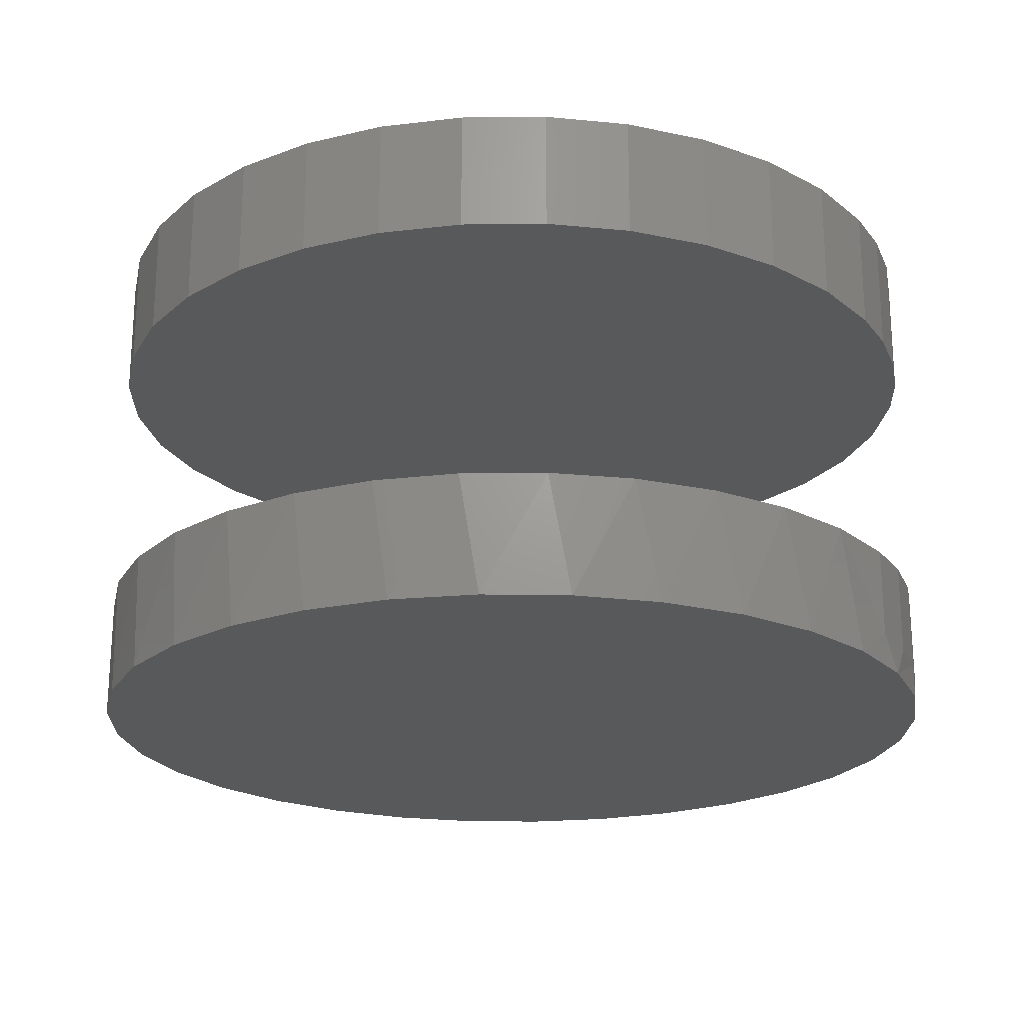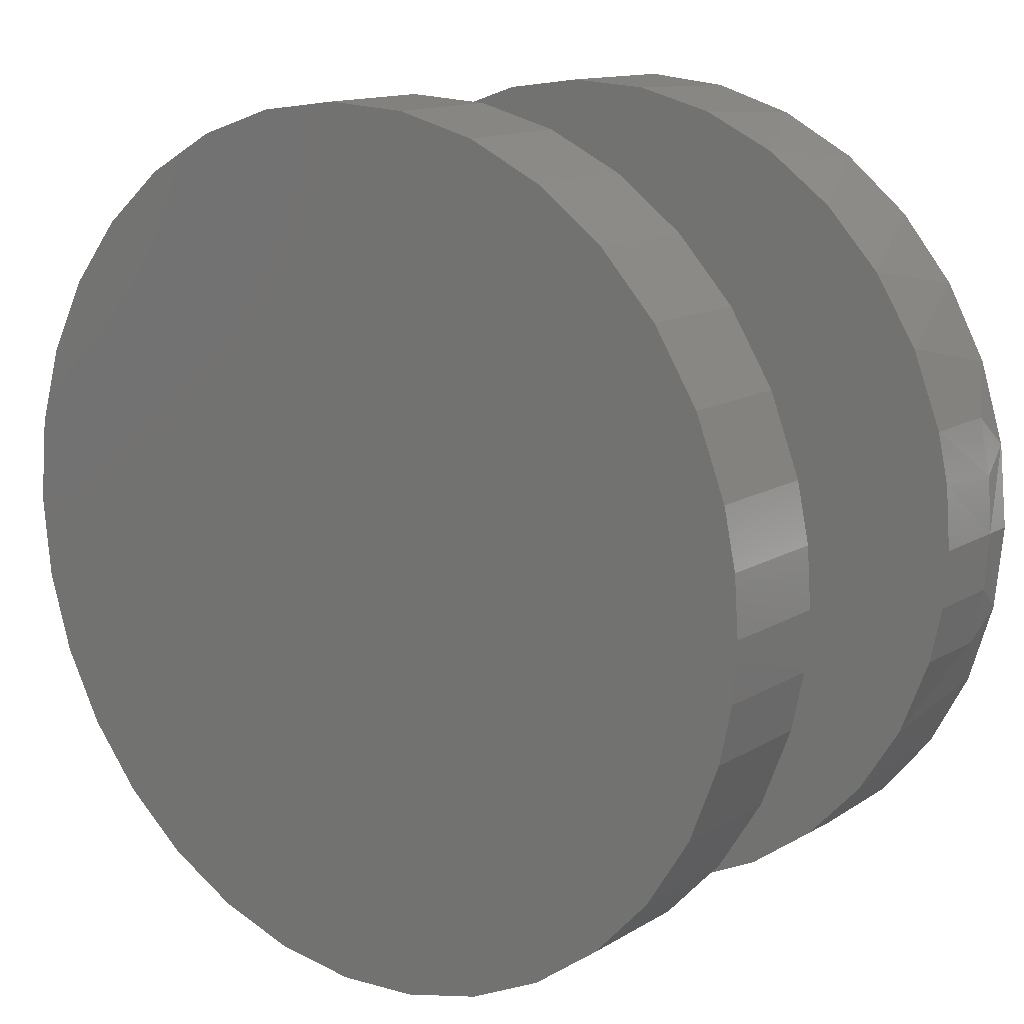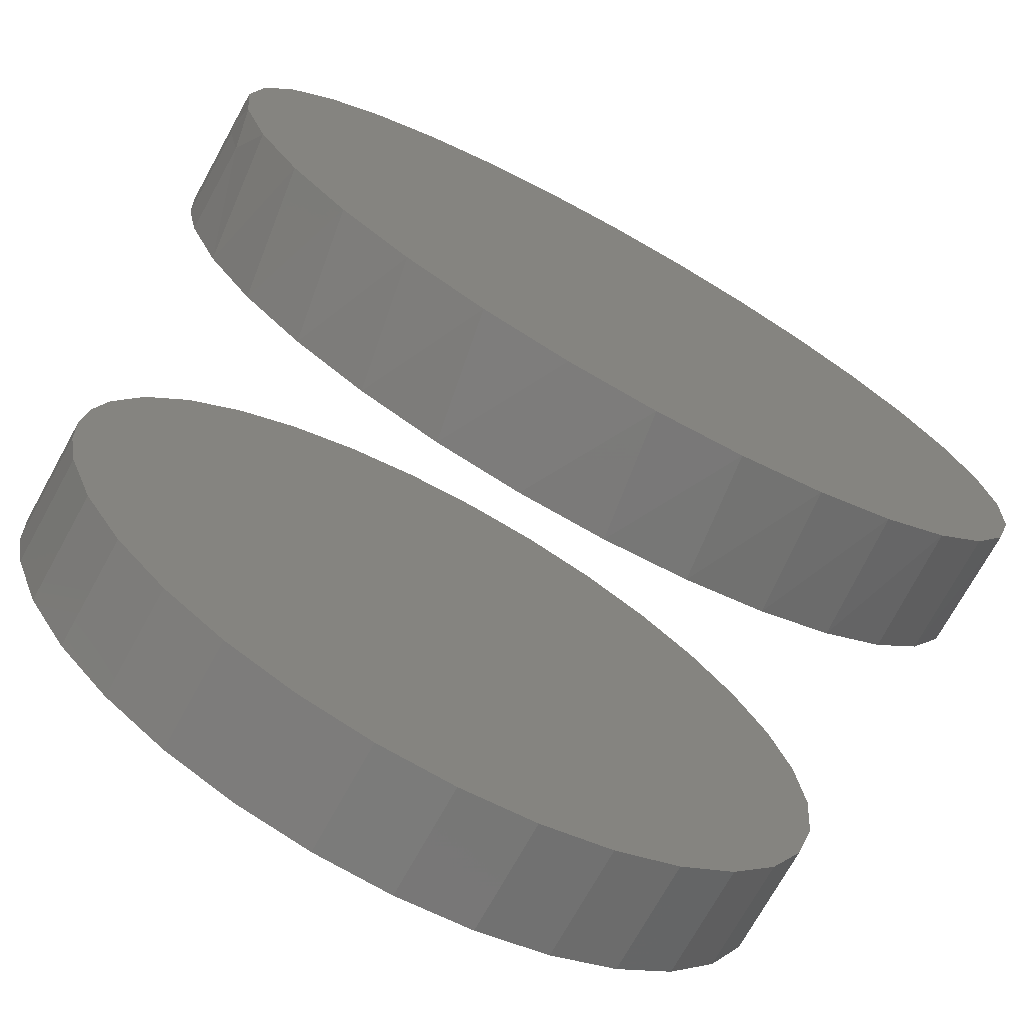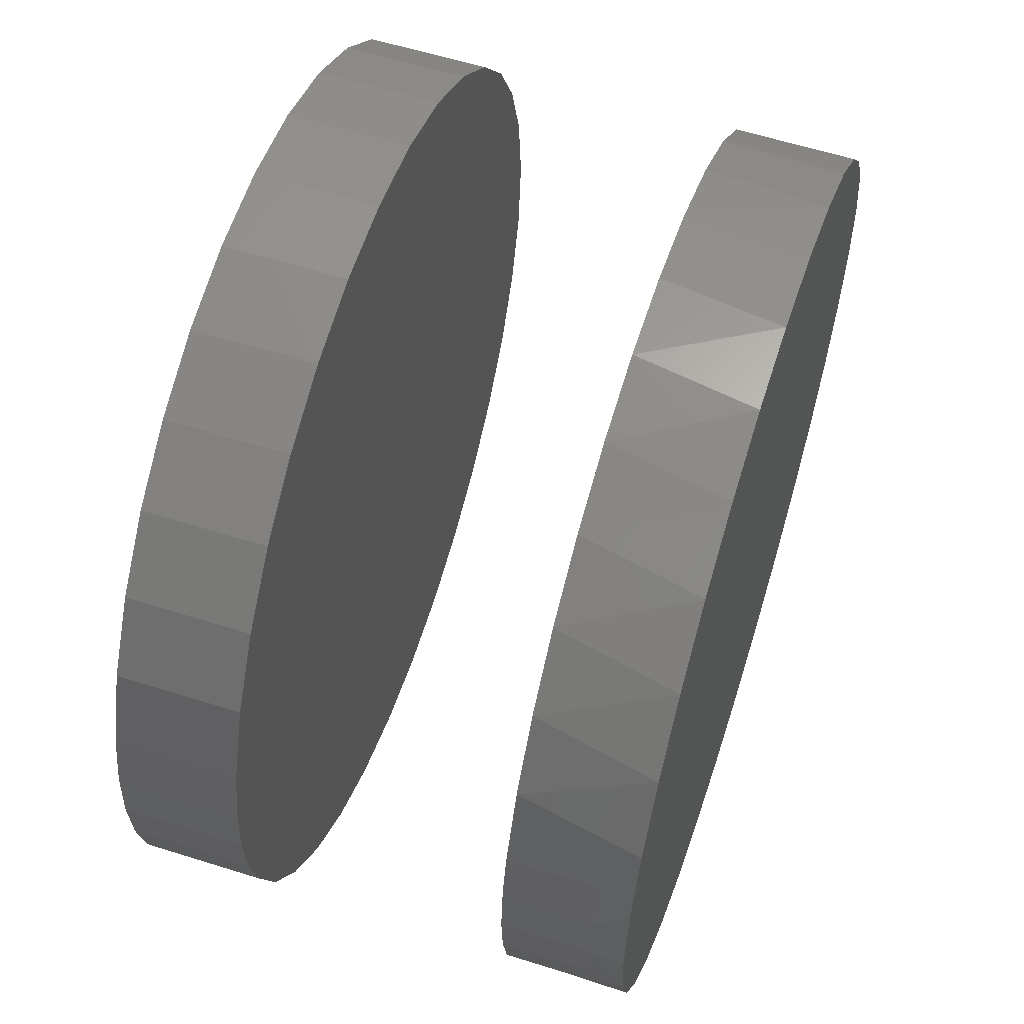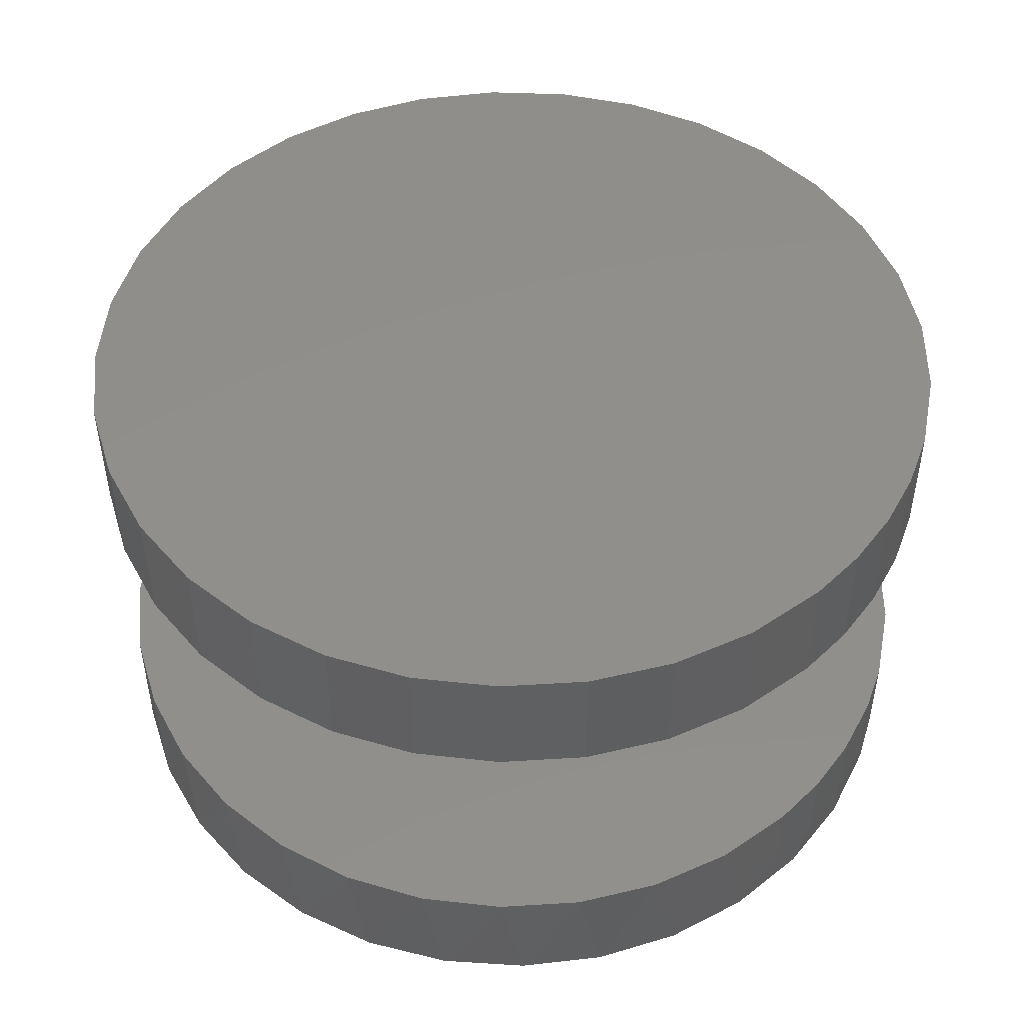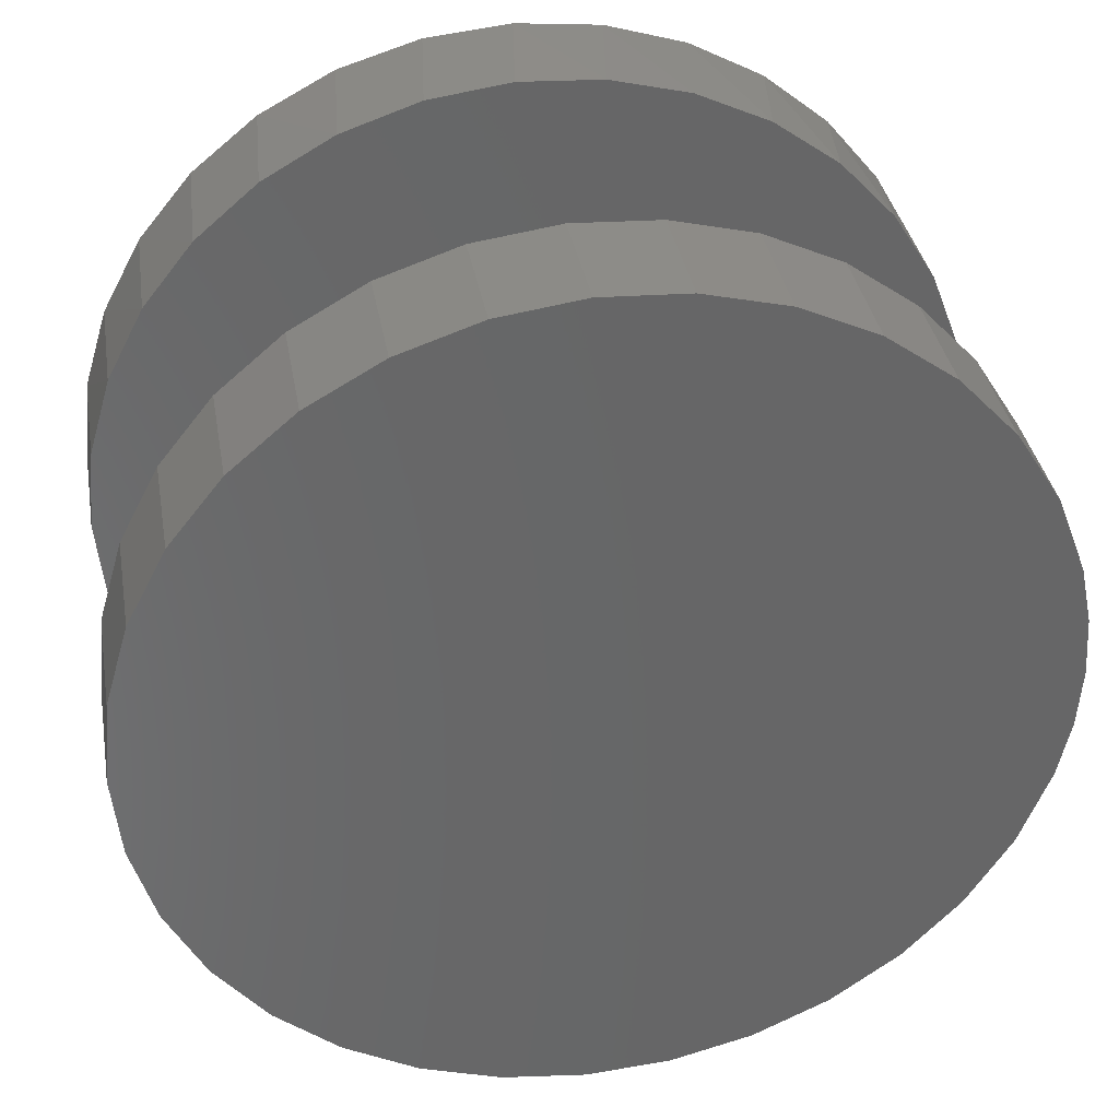
<metadata>
{"format":"stl","ext":"stl","renderer":"f3d","projection":"perspective","resolution":1024,"background":"white","views":[{"elev":-21.4,"azim":15.2,"up":"+Z"},{"elev":13.7,"azim":37.5,"up":"+Y"},{"elev":-73.3,"azim":151.0,"up":"+Y"},{"elev":58.6,"azim":108.0,"up":"+Y"},{"elev":48.6,"azim":32.2,"up":"+Z"},{"elev":36.1,"azim":-9.9,"up":"+Y"}]}
</metadata>
<code>
# stl→obj: 139 verts, 270 faces
v 0.3192 -6.217e-16 -0.1562
v 0.3192 -8.674e-19 -0.09375
v 0.3163 -0.04215 -0.1562
v 0.3163 -0.04215 -0.09375
v 0.3076 -0.0835 -0.1562
v 0.3076 -0.0835 -0.09375
v 0.3192 0 0.09375
v 0.3192 0 0.1797
v 0.3163 -0.04215 0.09375
v 0.3163 -0.04215 0.1797
v 0.3076 -0.0835 0.09375
v 0.3076 -0.0835 0.1797
v 0.3076 0.0835 -0.1562
v 0.3076 0.0835 -0.09375
v 0.3163 0.04215 -0.1562
v 0.3157 0.04634 -0.09375
v 0.3076 0.0835 0.09375
v 0.3076 0.0835 0.1797
v 0.3163 0.04215 0.09375
v 0.3163 0.04215 0.1797
v 0.2664 -0.1733 -0.1797
v 0.2953 -0.1193 -0.1797
v 0.2862 -0.1391 -0.09375
v 0.2547 -0.1897 -0.09375
v 0.2277 -0.2205 -0.1797
v 0.2141 -0.2333 -0.09375
v 0.1804 -0.2593 -0.1797
v 0.1659 -0.2684 -0.09375
v 0.1265 -0.2881 -0.1797
v 0.112 -0.2937 -0.09375
v 0.06799 -0.3059 -0.1797
v 0.05422 -0.3083 -0.09375
v 0.007155 -0.3118 -0.1797
v -0.005272 -0.3116 -0.09375
v -0.05368 -0.3059 -0.1797
v -0.06431 -0.3035 -0.09375
v -0.1122 -0.2881 -0.1797
v -0.1207 -0.2844 -0.09375
v -0.1661 -0.2593 -0.1797
v -0.1725 -0.2549 -0.09375
v -0.2134 -0.2205 -0.1797
v -0.2177 -0.2161 -0.09375
v -0.2521 -0.1733 -0.1797
v -0.2547 -0.1694 -0.09375
v -0.2809 -0.1193 -0.1797
v -0.2821 -0.1165 -0.09375
v -0.2987 -0.06084 -0.1797
v 0.313 -0.06084 -0.1797
v 0.319 0 -0.1797
v -0.3047 3.819e-17 -0.09375
v -0.3047 3.819e-17 -0.1797
v -0.299 -0.05931 -0.09375
v 0.2862 -0.1391 0.09375
v 0.2862 -0.1391 0.1797
v 0.2547 -0.1897 0.09375
v 0.2547 -0.1897 0.1797
v 0.2141 -0.2333 0.09375
v 0.2141 -0.2333 0.1797
v 0.1659 -0.2684 0.09375
v 0.1659 -0.2684 0.1797
v 0.112 -0.2937 0.09375
v 0.112 -0.2937 0.1797
v 0.05422 -0.3083 0.09375
v 0.05422 -0.3083 0.1797
v -0.005272 -0.3116 0.09375
v -0.005272 -0.3116 0.1797
v -0.06431 -0.3035 0.09375
v -0.06431 -0.3035 0.1797
v -0.1207 -0.2844 0.09375
v -0.1207 -0.2844 0.1797
v -0.1725 -0.2549 0.09375
v -0.1725 -0.2549 0.1797
v -0.2177 -0.2161 0.09375
v -0.2177 -0.2161 0.1797
v -0.2547 -0.1694 0.09375
v -0.2547 -0.1694 0.1797
v -0.2821 -0.1165 0.09375
v -0.2821 -0.1165 0.1797
v -0.299 -0.05931 0.09375
v -0.299 -0.05931 0.1797
v -0.3047 1.767e-16 0.09375
v -0.3047 1.767e-16 0.1797
v -0.2987 0.06084 -0.1797
v -0.2821 0.1165 -0.09375
v -0.2809 0.1193 -0.1797
v -0.2547 0.1694 -0.09375
v -0.2521 0.1733 -0.1797
v -0.2177 0.2161 -0.09375
v -0.2134 0.2205 -0.1797
v -0.1725 0.2549 -0.09375
v -0.1661 0.2593 -0.1797
v -0.1207 0.2844 -0.09375
v -0.1122 0.2881 -0.1797
v -0.06431 0.3035 -0.09375
v -0.05368 0.3059 -0.1797
v -0.005272 0.3116 -0.09375
v 0.007155 0.3118 -0.1797
v 0.05422 0.3083 -0.09375
v 0.06799 0.3059 -0.1797
v 0.112 0.2937 -0.09375
v 0.1265 0.2881 -0.1797
v 0.1659 0.2684 -0.09375
v 0.1804 0.2593 -0.1797
v 0.2141 0.2333 -0.09375
v 0.2277 0.2205 -0.1797
v 0.2547 0.1897 -0.09375
v 0.2664 0.1733 -0.1797
v 0.2862 0.1391 -0.09375
v 0.2953 0.1193 -0.1797
v 0.313 0.06084 -0.1797
v -0.299 0.05931 -0.09375
v -0.299 0.05931 0.09375
v -0.299 0.05931 0.1797
v -0.2821 0.1165 0.09375
v -0.2821 0.1165 0.1797
v -0.2547 0.1694 0.09375
v -0.2547 0.1694 0.1797
v -0.2177 0.2161 0.09375
v -0.2177 0.2161 0.1797
v -0.1725 0.2549 0.09375
v -0.1725 0.2549 0.1797
v -0.1207 0.2844 0.09375
v -0.1207 0.2844 0.1797
v -0.06431 0.3035 0.09375
v -0.06431 0.3035 0.1797
v -0.005272 0.3116 0.09375
v -0.005272 0.3116 0.1797
v 0.05422 0.3083 0.09375
v 0.05422 0.3083 0.1797
v 0.112 0.2937 0.09375
v 0.112 0.2937 0.1797
v 0.1659 0.2684 0.09375
v 0.1659 0.2684 0.1797
v 0.2141 0.2333 0.09375
v 0.2141 0.2333 0.1797
v 0.2547 0.1897 0.09375
v 0.2547 0.1897 0.1797
v 0.2862 0.1391 0.09375
v 0.2862 0.1391 0.1797
f 1 2 3
f 3 2 4
f 3 4 5
f 5 4 6
f 7 8 9
f 9 8 10
f 9 10 11
f 11 10 12
f 13 14 15
f 15 14 16
f 15 16 1
f 1 16 2
f 17 18 19
f 19 18 20
f 19 20 7
f 7 20 8
f 21 22 23
f 23 24 21
f 25 21 24
f 24 26 25
f 27 25 26
f 26 28 27
f 29 27 28
f 28 30 29
f 31 29 30
f 30 32 31
f 33 31 32
f 32 34 33
f 35 33 34
f 34 36 35
f 37 35 36
f 36 38 37
f 39 37 38
f 38 40 39
f 41 39 40
f 40 42 41
f 43 41 42
f 42 44 43
f 45 43 44
f 44 46 45
f 47 45 46
f 5 6 23
f 5 23 22
f 5 22 48
f 5 48 3
f 3 48 1
f 1 48 49
f 50 51 52
f 52 51 47
f 52 47 46
f 11 12 53
f 53 12 54
f 53 54 55
f 55 54 56
f 55 56 57
f 57 56 58
f 57 58 59
f 59 58 60
f 59 60 61
f 61 60 62
f 61 62 63
f 63 62 64
f 63 64 65
f 65 64 66
f 65 66 67
f 67 66 68
f 67 68 69
f 69 68 70
f 69 70 71
f 71 70 72
f 71 72 73
f 73 72 74
f 73 74 75
f 75 74 76
f 75 76 77
f 77 76 78
f 77 78 79
f 79 78 80
f 79 80 81
f 81 80 82
f 83 84 85
f 85 84 86
f 85 86 87
f 87 86 88
f 87 88 89
f 89 88 90
f 89 90 91
f 91 90 92
f 91 92 93
f 93 92 94
f 93 94 95
f 95 94 96
f 95 96 97
f 97 96 98
f 97 98 99
f 99 98 100
f 99 100 101
f 101 100 102
f 101 102 103
f 103 102 104
f 103 104 105
f 105 104 106
f 105 106 107
f 107 106 108
f 107 108 109
f 13 15 110
f 13 110 109
f 13 109 108
f 13 108 14
f 51 50 83
f 83 50 111
f 83 111 84
f 15 1 110
f 110 1 49
f 81 82 112
f 112 82 113
f 112 113 114
f 114 113 115
f 114 115 116
f 116 115 117
f 116 117 118
f 118 117 119
f 118 119 120
f 120 119 121
f 120 121 122
f 122 121 123
f 122 123 124
f 124 123 125
f 124 125 126
f 126 125 127
f 126 127 128
f 128 127 129
f 128 129 130
f 130 129 131
f 130 131 132
f 132 131 133
f 132 133 134
f 134 133 135
f 134 135 136
f 136 135 137
f 136 137 138
f 138 137 139
f 138 139 17
f 17 139 18
f 98 96 94
f 98 94 100
f 100 94 92
f 100 92 102
f 102 92 90
f 102 90 104
f 104 90 88
f 104 88 106
f 106 88 86
f 106 86 108
f 108 86 84
f 108 84 14
f 14 84 111
f 14 111 16
f 16 111 2
f 2 111 50
f 2 50 4
f 4 50 52
f 4 52 6
f 6 52 46
f 6 46 23
f 23 46 24
f 24 46 44
f 24 44 26
f 26 44 42
f 26 42 28
f 28 42 40
f 28 40 30
f 30 40 38
f 30 38 32
f 32 38 36
f 32 36 34
f 124 126 128
f 19 112 17
f 17 112 114
f 17 114 138
f 138 114 116
f 138 116 136
f 136 116 118
f 136 118 134
f 134 118 120
f 134 120 132
f 132 120 122
f 132 122 130
f 130 122 124
f 130 124 128
f 53 77 11
f 11 77 79
f 11 79 9
f 9 79 81
f 9 81 7
f 7 81 112
f 7 112 19
f 65 67 63
f 63 67 69
f 63 69 61
f 61 69 71
f 61 71 59
f 59 71 73
f 59 73 57
f 57 73 75
f 57 75 55
f 55 75 77
f 55 77 53
f 129 127 125
f 129 125 131
f 131 125 123
f 131 123 133
f 133 123 121
f 133 121 135
f 135 121 119
f 135 119 137
f 137 119 117
f 137 117 139
f 139 117 115
f 139 115 18
f 18 115 113
f 18 113 20
f 20 113 8
f 8 113 82
f 8 82 10
f 10 82 80
f 10 80 12
f 12 80 78
f 12 78 54
f 54 78 56
f 56 78 76
f 56 76 58
f 58 76 74
f 58 74 60
f 60 74 72
f 60 72 62
f 62 72 70
f 62 70 64
f 64 70 68
f 64 68 66
f 97 99 95
f 33 35 31
f 31 35 37
f 31 37 29
f 29 37 39
f 29 39 27
f 27 39 41
f 27 41 25
f 25 41 43
f 25 43 21
f 21 43 45
f 21 45 22
f 22 45 47
f 22 47 48
f 48 47 51
f 48 51 49
f 49 51 83
f 49 83 110
f 110 83 85
f 110 85 109
f 109 85 87
f 109 87 107
f 107 87 89
f 107 89 105
f 105 89 91
f 105 91 103
f 103 91 93
f 103 93 101
f 101 93 95
f 101 95 99

</code>
